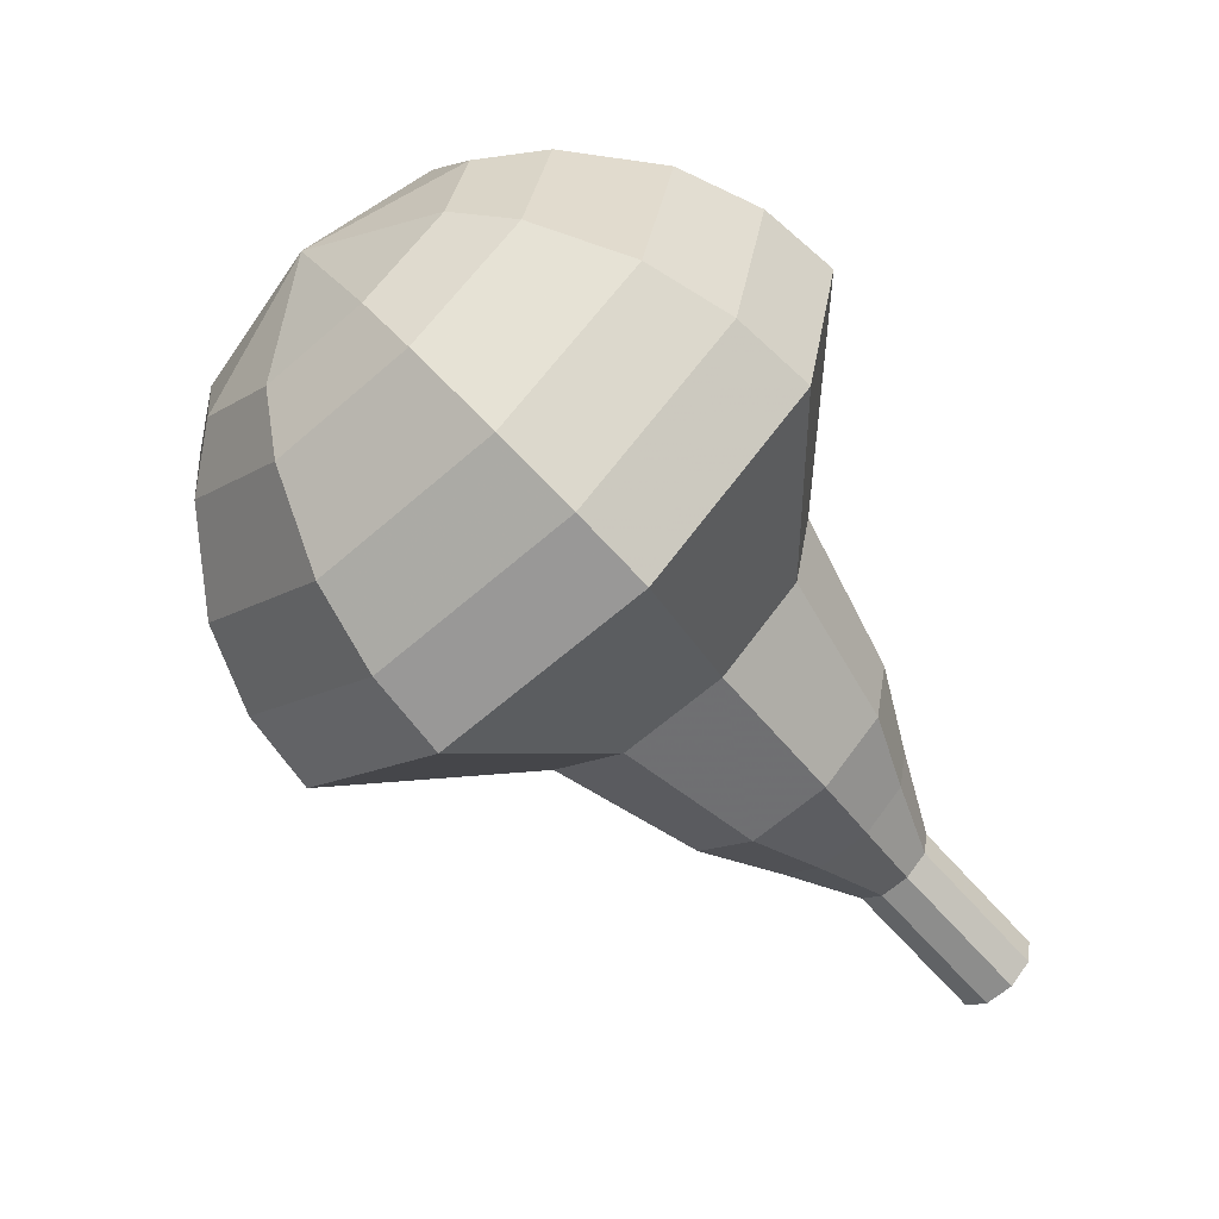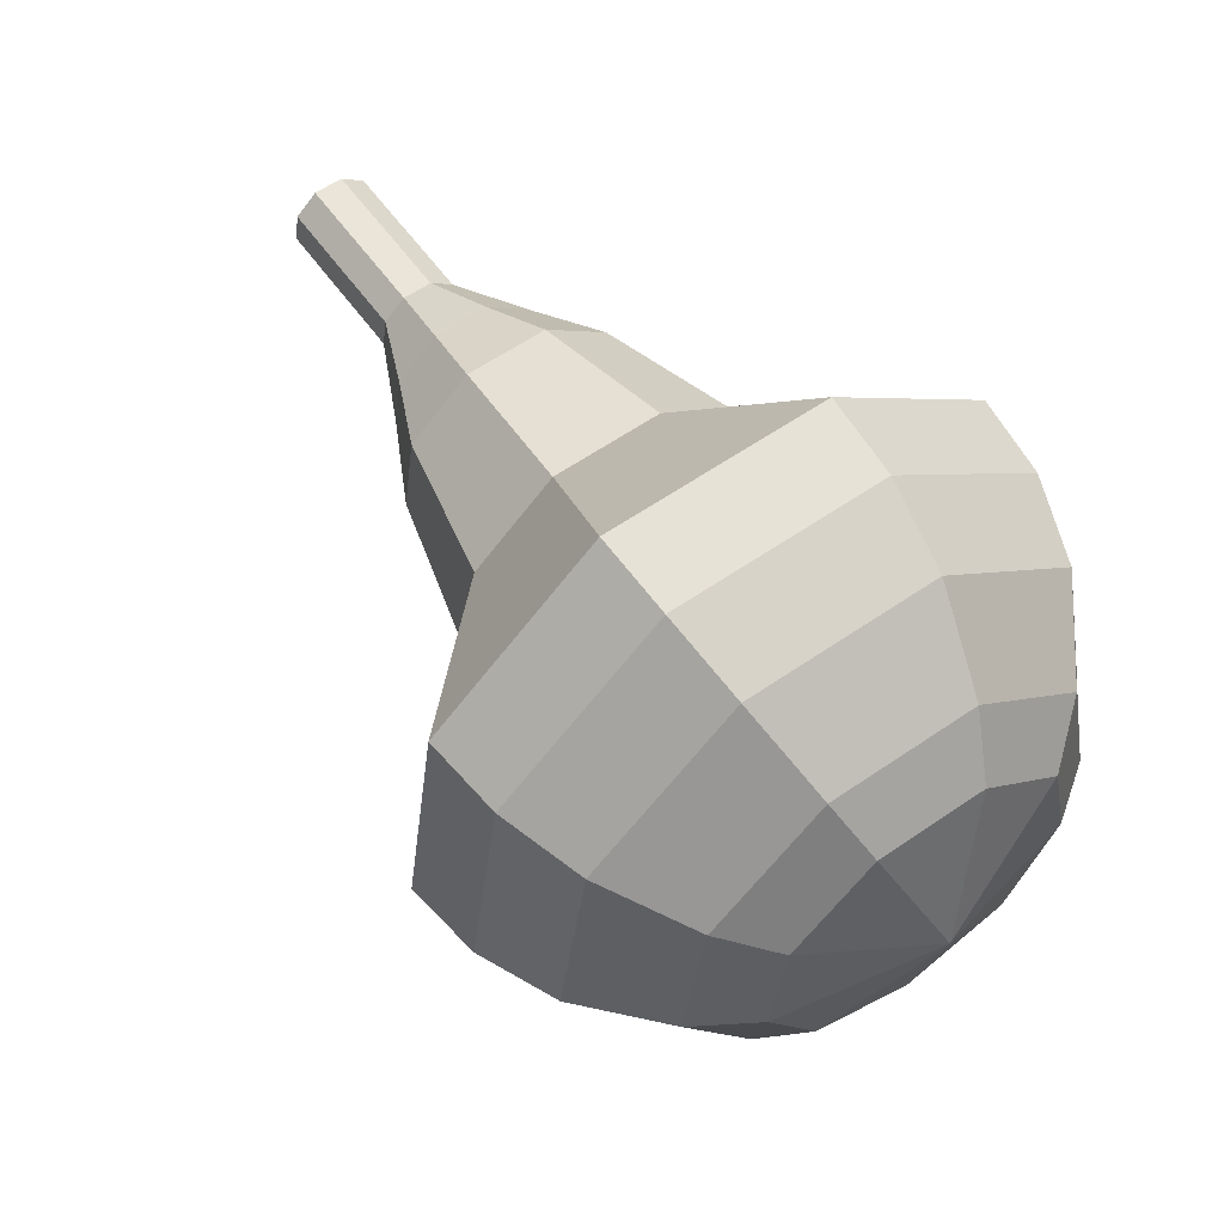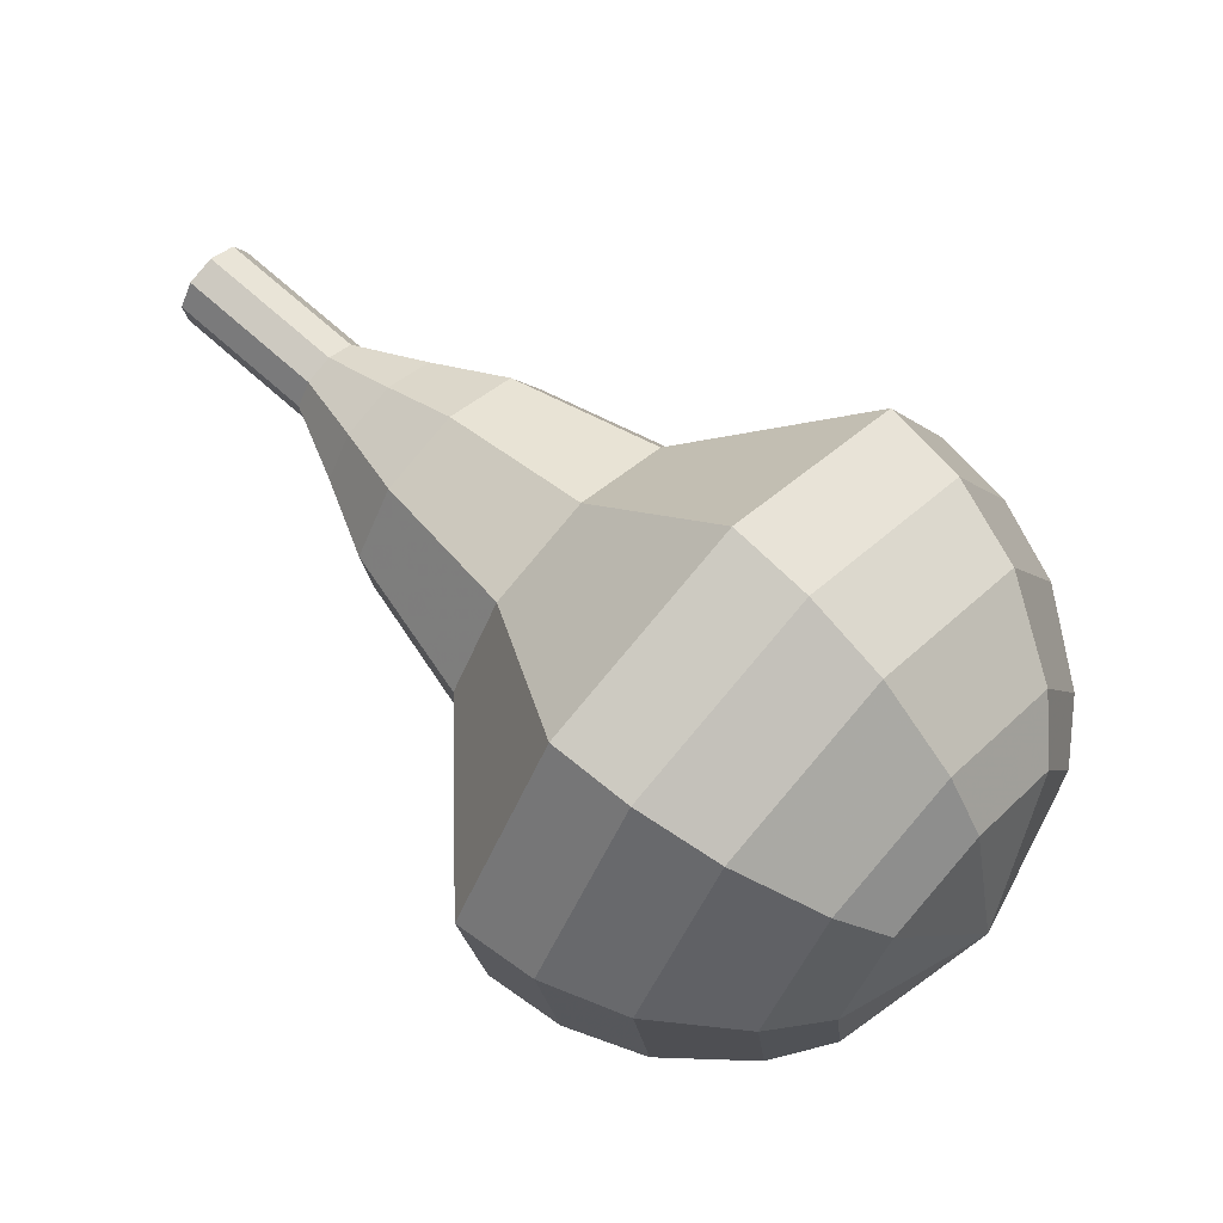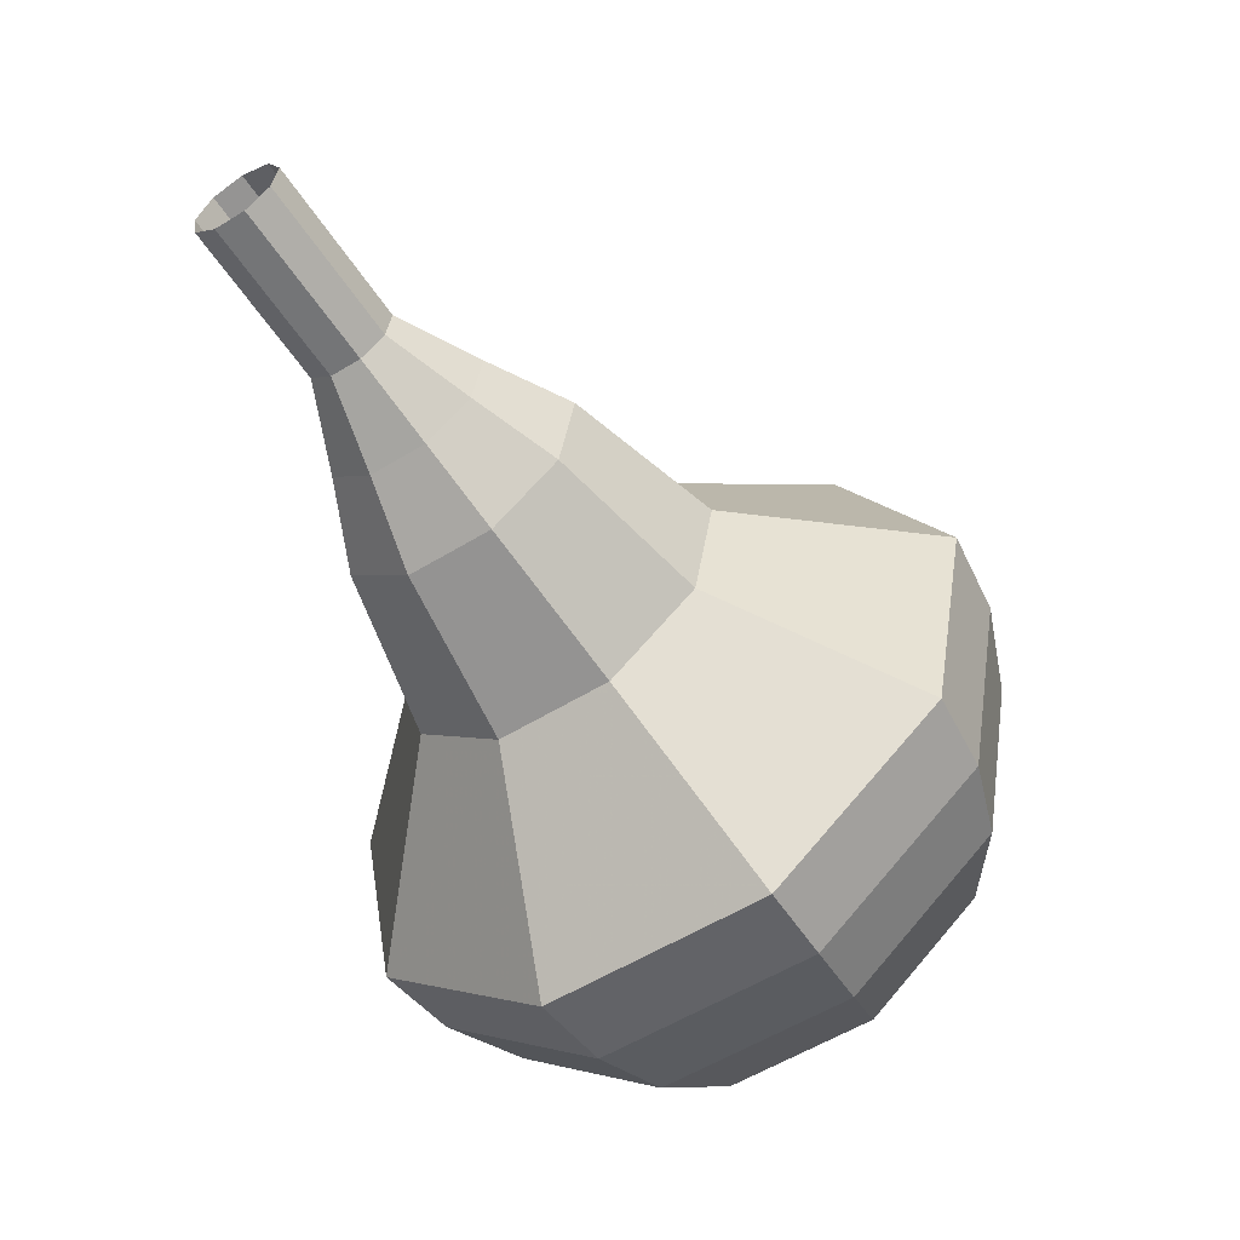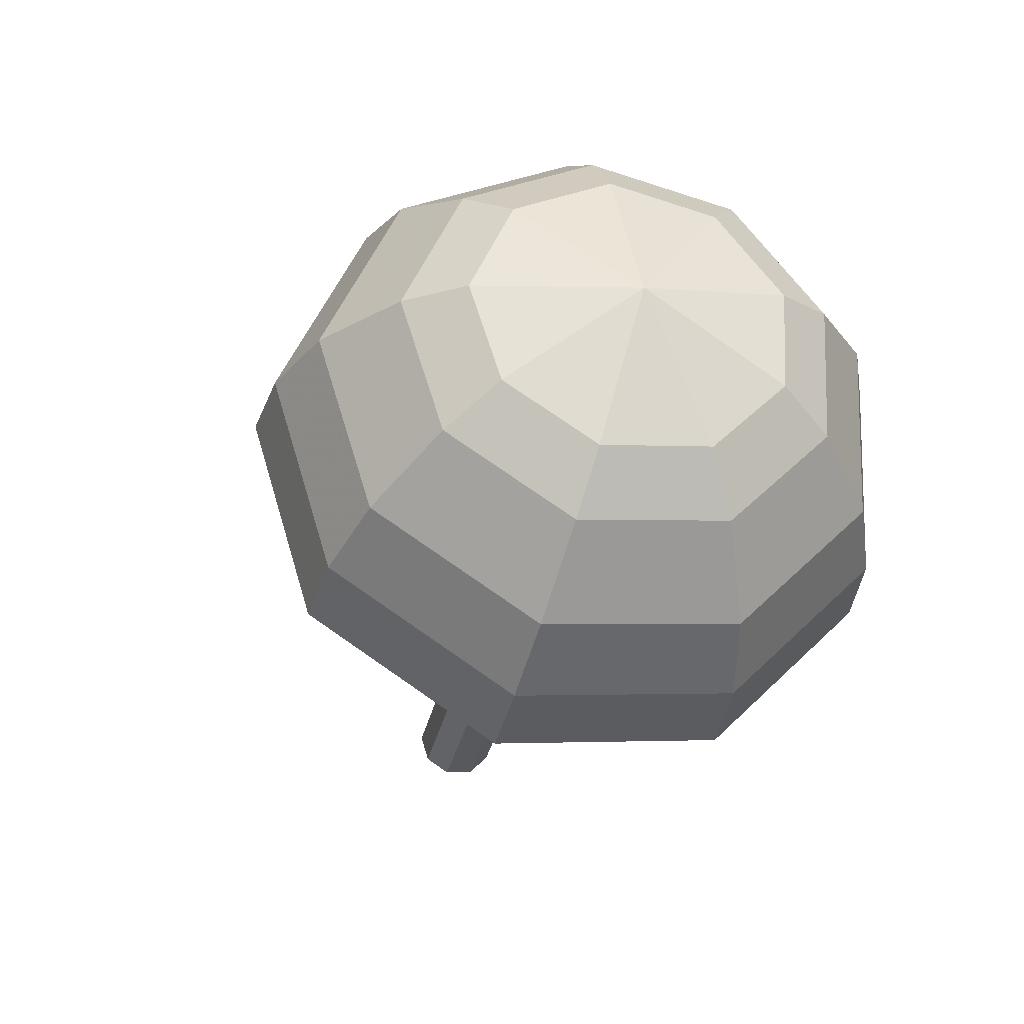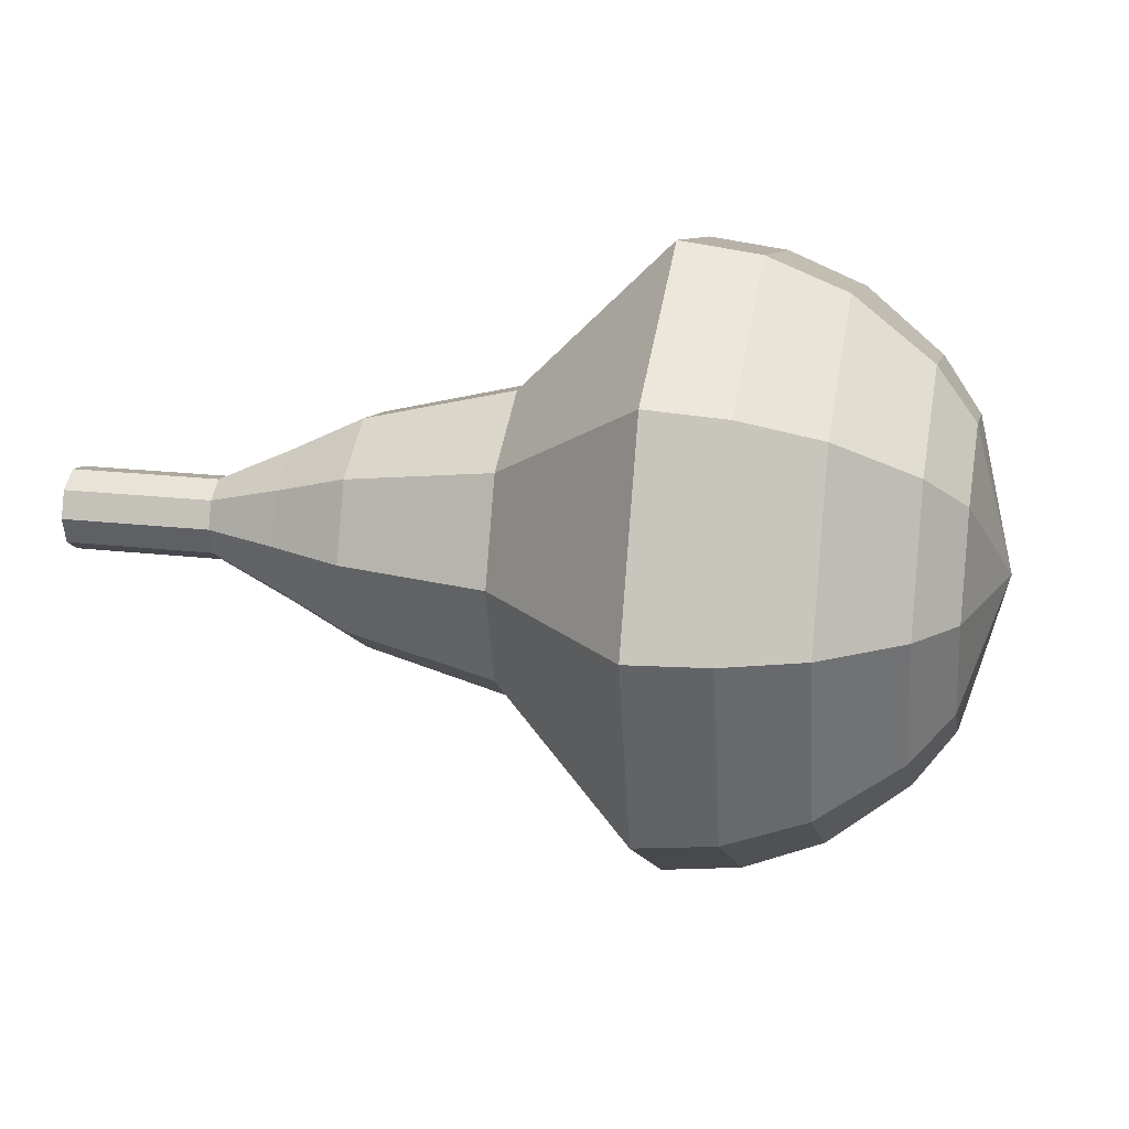
<metadata>
{"format":"obj","ext":"obj","renderer":"f3d","projection":"perspective","resolution":1024,"background":"white","views":[{"elev":-55.4,"azim":-82.4,"up":"+Y"},{"elev":14.4,"azim":-143.1,"up":"+Z"},{"elev":-58.2,"azim":143.3,"up":"+Z"},{"elev":-65.8,"azim":88.7,"up":"+Y"},{"elev":-24.6,"azim":-136.2,"up":"+Y"},{"elev":63.9,"azim":154.2,"up":"+Y"}]}
</metadata>
<code>
g tube1
v 118 138 161.1
v 118.3 137.8 160.5
v 118.4 137.1 160.3
v 118.2 136.5 160.4
v 117.9 136.1 160.8
v 117.5 136.2 161.4
v 117.3 136.6 161.8
v 117.3 137.3 161.9
v 117.6 137.9 161.6
v 118 138 161.1
v 116.5 138.3 160.1
v 116.8 138 159.5
v 116.9 137.4 159.2
v 116.7 136.7 159.3
v 116.4 136.3 159.8
v 116 136.4 160.3
v 115.8 136.9 160.8
v 115.8 137.6 160.9
v 116.1 138.1 160.6
v 116.5 138.3 160.1
v 115 138.5 159.1
v 115.3 138.2 158.5
v 115.4 137.6 158.2
v 115.3 137 158.3
v 114.9 136.6 158.8
v 114.5 136.7 159.3
v 114.3 137.1 159.8
v 114.4 137.8 159.9
v 114.6 138.4 159.6
v 115 138.5 159.1
v 113.7 139.6 158
v 114.3 139.1 157
v 114.5 137.9 156.5
v 114.1 136.7 156.7
v 113.5 136 157.5
v 112.8 136.1 158.6
v 112.3 137 159.4
v 112.4 138.3 159.6
v 113 139.3 159
v 113.7 139.6 158
v 112.4 140.8 157
v 113.3 140 155.5
v 113.5 138.3 154.7
v 113 136.4 155
v 112 135.3 156.2
v 111 135.5 157.8
v 110.3 136.9 159.1
v 110.5 138.8 159.3
v 111.3 140.3 158.5
v 112.4 140.8 157
v 109.6 142.2 155
v 110.7 141.1 153
v 111.1 138.8 152
v 110.4 136.4 152.3
v 109.1 134.9 154
v 107.7 135.2 156.1
v 106.9 137 157.7
v 107 139.5 158.1
v 108.1 141.6 157
v 109.6 142.2 155
v 107.2 146.4 153
v 109.6 144.2 149
v 110.3 139.6 146.9
v 109 134.7 147.6
v 106.3 131.8 150.9
v 103.4 132.3 155.1
v 101.8 135.9 158.4
v 102.1 141 159.1
v 104.3 145.1 157
v 107.2 146.4 153
v 105.6 146.4 152
v 107.9 144.3 148.1
v 108.6 139.8 146
v 107.3 135.1 146.7
v 104.7 132.3 149.9
v 102 132.7 154
v 100.4 136.2 157.2
v 100.7 141.1 157.9
v 102.8 145.2 155.8
v 105.6 146.4 152
v 104 145.9 150.9
v 106 144 147.4
v 106.6 140 145.6
v 105.5 135.8 146.2
v 103.2 133.3 149.1
v 100.7 133.7 152.7
v 99.3 136.8 155.6
v 99.59 141.2 156.2
v 101.4 144.8 154.4
v 104 145.9 150.9
v 102.2 144.6 149.9
v 103.8 143.2 147.2
v 104.2 140.2 145.8
v 103.4 136.9 146.3
v 101.6 135 148.5
v 99.71 135.3 151.3
v 98.63 137.7 153.4
v 98.84 141 153.9
v 100.3 143.8 152.5
v 102.2 144.6 149.9
v 101.2 143.5 149.3
v 102.4 142.4 147.4
v 102.7 140.2 146.4
v 102.1 137.8 146.7
v 100.8 136.4 148.3
v 99.39 136.6 150.4
v 98.6 138.4 151.9
v 98.76 140.8 152.3
v 99.79 142.8 151.3
v 101.2 143.5 149.3
v 99.86 140 148.8
v 99.86 140 148.8
v 99.86 140 148.8
v 99.86 140 148.8
v 99.86 140 148.8
v 99.86 140 148.8
v 99.86 140 148.8
v 99.86 140 148.8
v 99.86 140 148.8
v 99.86 140 148.8
f 1 2 12
f 12 11 1
f 2 3 13
f 13 12 2
f 3 4 14
f 14 13 3
f 4 5 15
f 15 14 4
f 5 6 16
f 16 15 5
f 6 7 17
f 17 16 6
f 7 8 18
f 18 17 7
f 8 9 19
f 19 18 8
f 9 10 20
f 20 19 9
f 11 12 22
f 22 21 11
f 12 13 23
f 23 22 12
f 13 14 24
f 24 23 13
f 14 15 25
f 25 24 14
f 15 16 26
f 26 25 15
f 16 17 27
f 27 26 16
f 17 18 28
f 28 27 17
f 18 19 29
f 29 28 18
f 19 20 30
f 30 29 19
f 21 22 32
f 32 31 21
f 22 23 33
f 33 32 22
f 23 24 34
f 34 33 23
f 24 25 35
f 35 34 24
f 25 26 36
f 36 35 25
f 26 27 37
f 37 36 26
f 27 28 38
f 38 37 27
f 28 29 39
f 39 38 28
f 29 30 40
f 40 39 29
f 31 32 42
f 42 41 31
f 32 33 43
f 43 42 32
f 33 34 44
f 44 43 33
f 34 35 45
f 45 44 34
f 35 36 46
f 46 45 35
f 36 37 47
f 47 46 36
f 37 38 48
f 48 47 37
f 38 39 49
f 49 48 38
f 39 40 50
f 50 49 39
f 41 42 52
f 52 51 41
f 42 43 53
f 53 52 42
f 43 44 54
f 54 53 43
f 44 45 55
f 55 54 44
f 45 46 56
f 56 55 45
f 46 47 57
f 57 56 46
f 47 48 58
f 58 57 47
f 48 49 59
f 59 58 48
f 49 50 60
f 60 59 49
f 51 52 62
f 62 61 51
f 52 53 63
f 63 62 52
f 53 54 64
f 64 63 53
f 54 55 65
f 65 64 54
f 55 56 66
f 66 65 55
f 56 57 67
f 67 66 56
f 57 58 68
f 68 67 57
f 58 59 69
f 69 68 58
f 59 60 70
f 70 69 59
f 61 62 72
f 72 71 61
f 62 63 73
f 73 72 62
f 63 64 74
f 74 73 63
f 64 65 75
f 75 74 64
f 65 66 76
f 76 75 65
f 66 67 77
f 77 76 66
f 67 68 78
f 78 77 67
f 68 69 79
f 79 78 68
f 69 70 80
f 80 79 69
f 71 72 82
f 82 81 71
f 72 73 83
f 83 82 72
f 73 74 84
f 84 83 73
f 74 75 85
f 85 84 74
f 75 76 86
f 86 85 75
f 76 77 87
f 87 86 76
f 77 78 88
f 88 87 77
f 78 79 89
f 89 88 78
f 79 80 90
f 90 89 79
f 81 82 92
f 92 91 81
f 82 83 93
f 93 92 82
f 83 84 94
f 94 93 83
f 84 85 95
f 95 94 84
f 85 86 96
f 96 95 85
f 86 87 97
f 97 96 86
f 87 88 98
f 98 97 87
f 88 89 99
f 99 98 88
f 89 90 100
f 100 99 89
f 91 92 102
f 102 101 91
f 92 93 103
f 103 102 92
f 93 94 104
f 104 103 93
f 94 95 105
f 105 104 94
f 95 96 106
f 106 105 95
f 96 97 107
f 107 106 96
f 97 98 108
f 108 107 97
f 98 99 109
f 109 108 98
f 99 100 110
f 110 109 99
f 101 102 112
f 112 111 101
f 102 103 113
f 113 112 102
f 103 104 114
f 114 113 103
f 104 105 115
f 115 114 104
f 105 106 116
f 116 115 105
f 106 107 117
f 117 116 106
f 107 108 118
f 118 117 107
f 108 109 119
f 119 118 108
f 109 110 120
f 120 119 109
g

</code>
